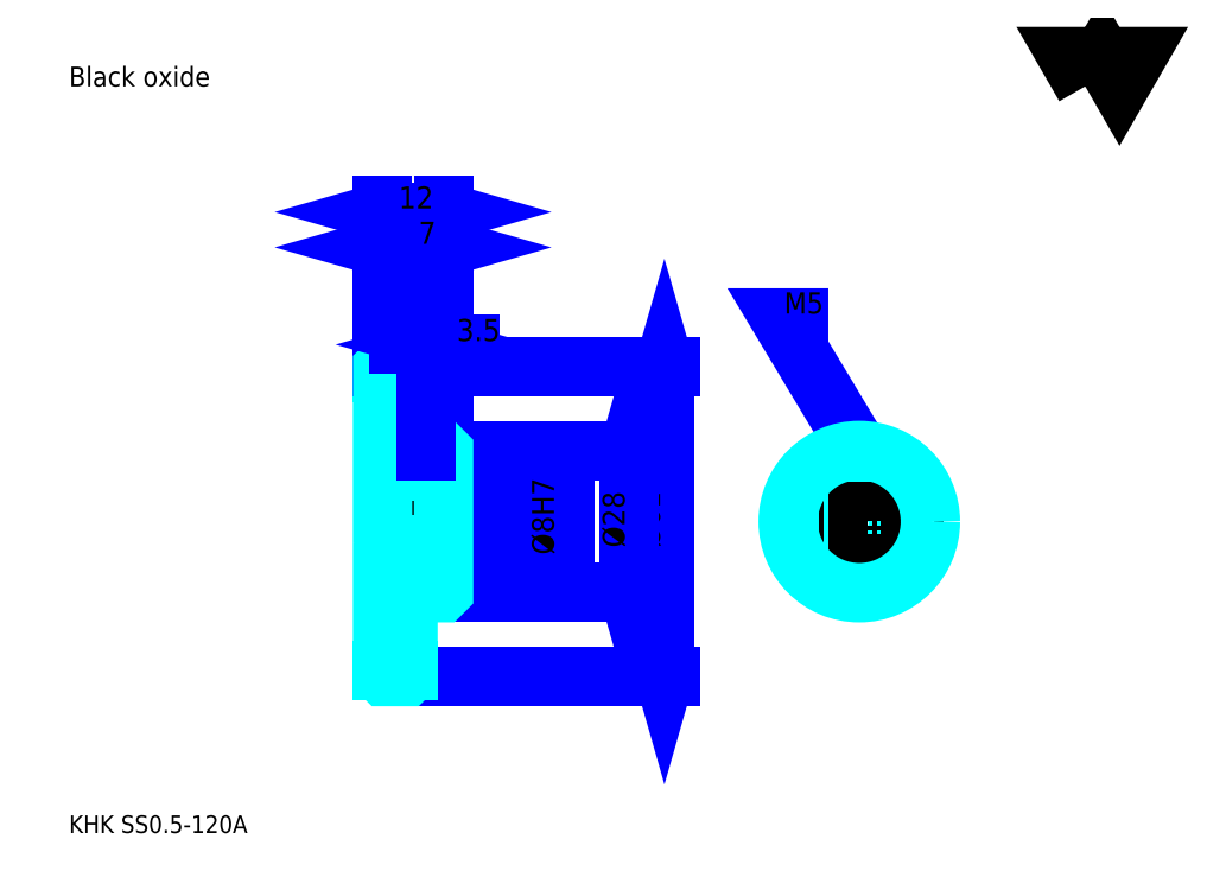
<metadata>
{"format":"dxf","ext":"dxf","renderer":"ezdxf+matplotlib","layout":"modelspace","background":"white","min_lineweight":24,"dpi":150}
</metadata>
<code>
0
SECTION
2
ENTITIES
0
TEXT
8
0
10
8.696
20
9.565
40
3.478
41
1
1
KHK SS0.5-120A
7
KANJI
50
0
51
0
0
TEXT
8
0
10
8.696
20
4.348
40
3.478
41
1
1

7
KANJI
50
0
51
0
0
TEXT
8
0
10
8.696
20
156.5
40
3.913
41
1
1
Black oxide
7
KANJI
50
0
51
0
0
POLYLINE
8
0
66
     1
70
     2
0
VERTEX
8
0
10
208.7
20
156.5
0
VERTEX
8
0
10
205.3
20
162.4
0
VERTEX
8
0
10
218.9
20
162.4
0
VERTEX
8
0
10
215.5
20
156.5
0
VERTEX
8
0
10
212.1
20
162.4
0
VERTEX
8
0
10
208.7
20
156.5
0
SEQEND
0
LINE
8
0
10
125.9
20
101.4
11
125.9
21
40.37
0
POLYLINE
8
0
66
     1
70
     2
0
VERTEX
8
0
10
126.8
20
98.33
0
VERTEX
8
0
10
125.9
20
101.4
0
VERTEX
8
0
10
125
20
98.33
0
SEQEND
0
POLYLINE
8
0
66
     1
70
     2
0
VERTEX
8
0
10
125
20
43.41
0
VERTEX
8
0
10
125.9
20
40.37
0
VERTEX
8
0
10
126.8
20
43.41
0
SEQEND
0
LINE
8
0
10
82.43
20
101.4
11
127.2
21
101.4
0
LINE
8
0
10
82.43
20
40.37
11
127.2
21
40.37
0
TEXT
8
0
10
125
20
65.76
40
4.348
41
1
1
%%c61
7
KANJI
50
90
51
0
0
LINE
8
DASHDOT
10
67.83
20
100.9
11
78.04
21
100.9
0
LINE
8
DASHDOT
10
67.83
20
40.87
11
78.04
21
40.87
0
LINE
8
DASHDOT
10
67.83
20
70.87
11
85.04
21
70.87
0
LINE
8
0
10
75.43
20
101.1
11
75.43
21
101.4
0
LINE
8
0
10
70.43
20
101.1
11
70.43
21
101.4
0
LINE
8
0
10
75.83
20
84.87
11
82.43
21
84.87
0
LINE
8
0
10
75.83
20
56.87
11
82.43
21
56.87
0
LINE
8
0
10
75.13
20
101.4
11
82.43
21
101.4
0
LINE
8
0
10
75.13
20
40.37
11
82.43
21
40.37
0
LINE
8
0
10
70.43
20
100.2
11
75.43
21
100.2
0
LINE
8
0
10
70.43
20
41.49
11
75.43
21
41.49
0
LINE
8
0
10
82.13
20
66.87
11
82.43
21
66.57
0
LINE
8
0
10
82.13
20
74.87
11
82.43
21
75.17
0
LINE
8
0
10
70.73
20
74.87
11
70.73
21
66.87
0
POLYLINE
8
0
66
     1
70
     2
0
VERTEX
8
0
10
70.43
20
66.57
0
VERTEX
8
0
10
70.73
20
66.87
0
VERTEX
8
0
10
82.13
20
66.87
0
VERTEX
8
0
10
82.13
20
74.87
0
VERTEX
8
0
10
70.73
20
74.87
0
VERTEX
8
0
10
70.43
20
75.17
0
SEQEND
0
ARC
8
0
10
75.83
20
85.27
40
0.4
50
180
51
270
0
ARC
8
0
10
75.83
20
56.47
40
0.4
50
90
51
180
0
LINE
8
0
10
82.43
20
84.57
11
82.43
21
101.4
0
LINE
8
0
10
70.43
20
124.8
11
75.43
21
124.8
0
POLYLINE
8
0
66
     1
70
     2
0
VERTEX
8
0
10
73.48
20
125.7
0
VERTEX
8
0
10
70.43
20
124.8
0
VERTEX
8
0
10
73.48
20
124
0
SEQEND
0
POLYLINE
8
0
66
     1
70
     2
0
VERTEX
8
0
10
72.39
20
124
0
VERTEX
8
0
10
75.43
20
124.8
0
VERTEX
8
0
10
72.39
20
125.7
0
SEQEND
0
LINE
8
0
10
75.43
20
101.4
11
75.43
21
126.2
0
TEXT
8
0
10
71.52
20
125.5
40
4.348
41
1
1
5
7
KANJI
50
0
51
0
0
LINE
8
0
10
70.43
20
131.8
11
82.43
21
131.8
0
POLYLINE
8
0
66
     1
70
     2
0
VERTEX
8
0
10
73.48
20
132.7
0
VERTEX
8
0
10
70.43
20
131.8
0
VERTEX
8
0
10
73.48
20
130.9
0
SEQEND
0
POLYLINE
8
0
66
     1
70
     2
0
VERTEX
8
0
10
79.39
20
130.9
0
VERTEX
8
0
10
82.43
20
131.8
0
VERTEX
8
0
10
79.39
20
132.7
0
SEQEND
0
LINE
8
0
10
70.43
20
101.4
11
70.43
21
133.1
0
LINE
8
0
10
82.43
20
101.4
11
82.43
21
133.1
0
TEXT
8
0
10
73.61
20
132.5
40
4.348
41
1
1
12
7
KANJI
50
0
51
0
0
LINE
8
0
10
75.43
20
124.8
11
82.43
21
124.8
0
POLYLINE
8
0
66
     1
70
     2
0
VERTEX
8
0
10
78.48
20
125.7
0
VERTEX
8
0
10
75.43
20
124.8
0
VERTEX
8
0
10
78.48
20
124
0
SEQEND
0
POLYLINE
8
0
66
     1
70
     2
0
VERTEX
8
0
10
79.39
20
124
0
VERTEX
8
0
10
82.43
20
124.8
0
VERTEX
8
0
10
79.39
20
125.7
0
SEQEND
0
TEXT
8
0
10
77.52
20
125.5
40
4.348
41
1
1
7
7
KANJI
50
0
51
0
0
LINE
8
0
10
119
20
84.87
11
119
21
56.87
0
POLYLINE
8
0
66
     1
70
     2
0
VERTEX
8
0
10
119.8
20
81.83
0
VERTEX
8
0
10
119
20
84.87
0
VERTEX
8
0
10
118.1
20
81.83
0
SEQEND
0
POLYLINE
8
0
66
     1
70
     2
0
VERTEX
8
0
10
118.1
20
59.91
0
VERTEX
8
0
10
119
20
56.87
0
VERTEX
8
0
10
119.8
20
59.91
0
SEQEND
0
LINE
8
0
10
82.43
20
84.87
11
120.3
21
84.87
0
LINE
8
0
10
82.43
20
56.87
11
120.3
21
56.87
0
TEXT
8
0
10
118.1
20
65.76
40
4.348
41
1
1
%%c28
7
KANJI
50
90
51
0
0
POLYLINE
8
DASHDOT
66
     1
70
     2
0
VERTEX
8
DASHDOT
10
78.93
20
87.48
0
VERTEX
8
DASHDOT
10
78.93
20
72.26
0
SEQEND
0
POLYLINE
8
0
66
     1
70
     2
0
VERTEX
8
0
10
81.43
20
84.87
0
VERTEX
8
0
10
81.43
20
74.87
0
SEQEND
0
POLYLINE
8
0
66
     1
70
     2
0
VERTEX
8
0
10
76.43
20
84.87
0
VERTEX
8
0
10
76.43
20
74.87
0
SEQEND
0
POLYLINE
8
0
66
     1
70
     2
0
VERTEX
8
0
10
81
20
84.87
0
VERTEX
8
0
10
81
20
74.87
0
SEQEND
0
POLYLINE
8
0
66
     1
70
     2
0
VERTEX
8
0
10
76.87
20
84.87
0
VERTEX
8
0
10
76.87
20
74.87
0
SEQEND
0
POLYLINE
8
0
66
     1
70
     2
0
VERTEX
8
0
10
161.8
20
73.99
0
VERTEX
8
0
10
161.8
20
84.64
0
SEQEND
0
POLYLINE
8
0
66
     1
70
     2
0
VERTEX
8
0
10
166.8
20
73.99
0
VERTEX
8
0
10
166.8
20
84.64
0
SEQEND
0
POLYLINE
8
0
66
     1
70
     2
0
VERTEX
8
0
10
162.2
20
74.3
0
VERTEX
8
0
10
162.2
20
84.72
0
SEQEND
0
POLYLINE
8
0
66
     1
70
     2
0
VERTEX
8
0
10
166.3
20
74.3
0
VERTEX
8
0
10
166.3
20
84.72
0
SEQEND
0
POLYLINE
8
0
66
     1
70
     2
0
VERTEX
8
0
10
164.3
20
84.87
0
VERTEX
8
0
10
148.6
20
111
0
VERTEX
8
0
10
158.2
20
111
0
SEQEND
0
POLYLINE
8
0
66
     1
70
     2
0
VERTEX
8
0
10
161.9
20
87.03
0
VERTEX
8
0
10
164.3
20
84.87
0
VERTEX
8
0
10
163.4
20
87.93
0
SEQEND
0
TEXT
8
0
10
149.5
20
111.8
40
4.174
41
1
1
M5
7
KANJI
50
0
51
0
0
LINE
8
0
10
105
20
61.65
11
105
21
80.09
0
POLYLINE
8
0
66
     1
70
     2
0
VERTEX
8
0
10
104.2
20
77.91
0
VERTEX
8
0
10
105
20
74.87
0
VERTEX
8
0
10
105.9
20
77.91
0
SEQEND
0
POLYLINE
8
0
66
     1
70
     2
0
VERTEX
8
0
10
105.9
20
63.83
0
VERTEX
8
0
10
105
20
66.87
0
VERTEX
8
0
10
104.2
20
63.83
0
SEQEND
0
LINE
8
0
10
82.43
20
74.87
11
106.3
21
74.87
0
LINE
8
0
10
82.43
20
66.87
11
106.3
21
66.87
0
TEXT
8
0
10
104.2
20
64.35
40
4.348
41
1
1
%%c8H7
7
KANJI
50
90
51
0
0
POLYLINE
8
0
66
     1
70
     2
0
VERTEX
8
0
10
70.43
20
66.57
0
VERTEX
8
0
10
70.43
20
40.67
0
VERTEX
8
0
10
70.73
20
40.37
0
VERTEX
8
0
10
75.13
20
40.37
0
VERTEX
8
0
10
75.43
20
40.67
0
VERTEX
8
0
10
75.43
20
56.47
0
SEQEND
0
POLYLINE
8
0
66
     1
70
     2
0
VERTEX
8
0
10
75.83
20
56.87
0
VERTEX
8
0
10
82.13
20
56.87
0
VERTEX
8
0
10
82.43
20
57.17
0
VERTEX
8
0
10
82.43
20
84.57
0
VERTEX
8
0
10
82.13
20
84.87
0
VERTEX
8
0
10
75.83
20
84.87
0
SEQEND
0
POLYLINE
8
0
66
     1
70
     2
0
VERTEX
8
0
10
75.43
20
85.27
0
VERTEX
8
0
10
75.43
20
101.1
0
VERTEX
8
0
10
75.13
20
101.4
0
VERTEX
8
0
10
70.73
20
101.4
0
VERTEX
8
0
10
70.43
20
101.1
0
VERTEX
8
0
10
70.43
20
66.57
0
SEQEND
0
CIRCLE
8
0
10
164.3
20
70.87
40
4
0
LINE
8
DASHDOT
10
164.3
20
89.22
11
164.3
21
54.26
0
LINE
8
DASHDOT
10
147.7
20
70.87
11
180.9
21
70.87
0
CIRCLE
8
0
10
164.3
20
70.87
40
14
0
LINE
8
0
10
87.65
20
105.7
11
73.72
21
105.7
0
POLYLINE
8
0
66
     1
70
     2
0
VERTEX
8
0
10
75.89
20
104.8
0
VERTEX
8
0
10
78.93
20
105.7
0
VERTEX
8
0
10
75.89
20
106.6
0
SEQEND
0
POLYLINE
8
0
66
     1
70
     2
0
VERTEX
8
0
10
85.48
20
106.6
0
VERTEX
8
0
10
82.43
20
105.7
0
VERTEX
8
0
10
85.48
20
104.8
0
SEQEND
0
LINE
8
0
10
78.93
20
101.4
11
78.93
21
107
0
TEXT
8
0
10
85.04
20
106.4
40
4.348
41
1
1
3.5
7
KANJI
50
0
51
0
0
LINE
8
0
10
78.93
20
84.87
11
78.93
21
101.4
0
ENDSEC
0
EOF

</code>
